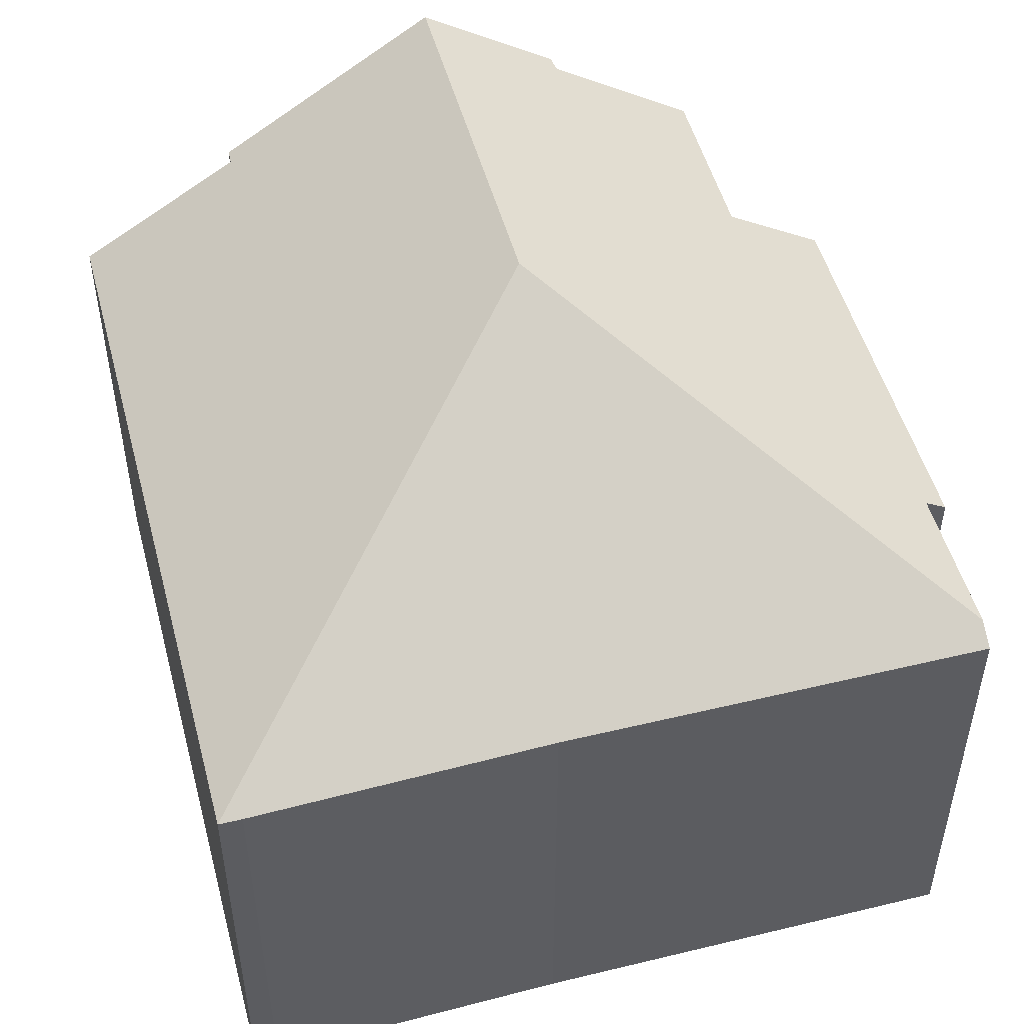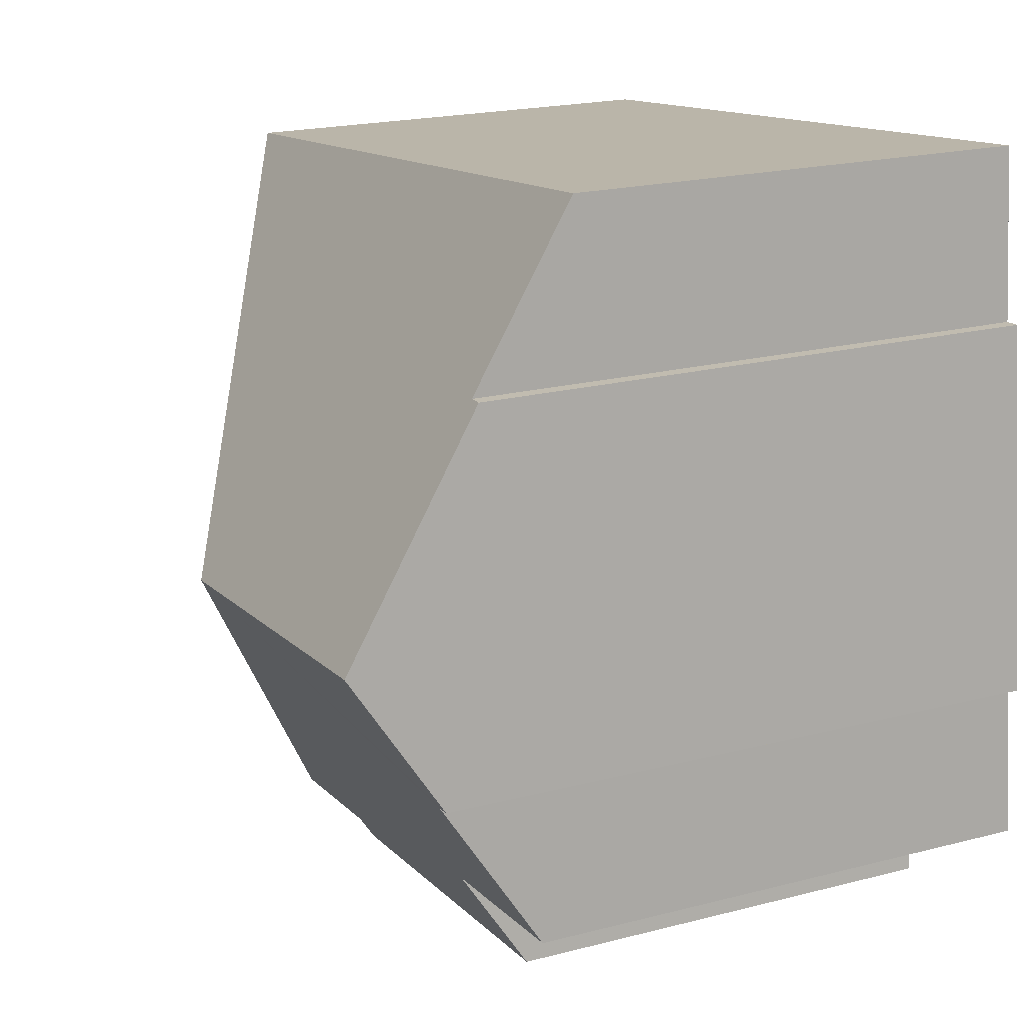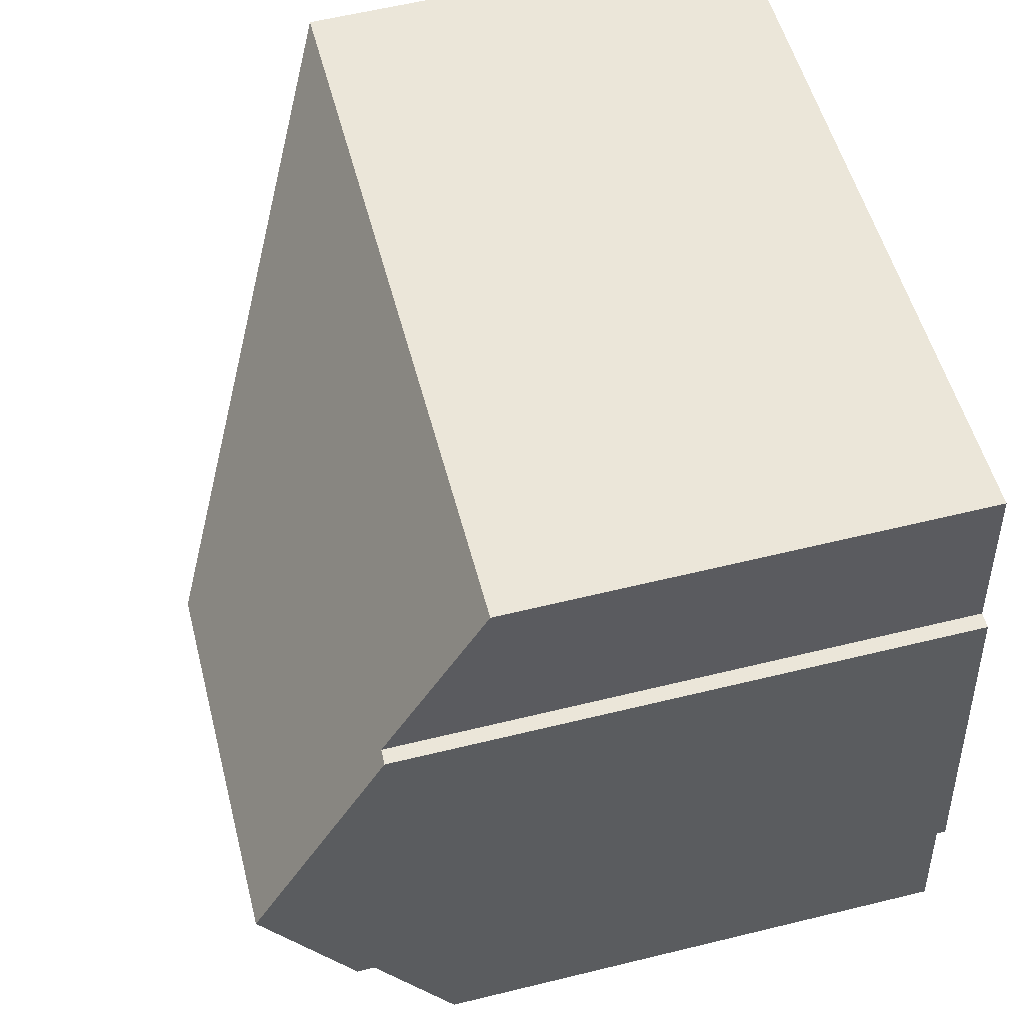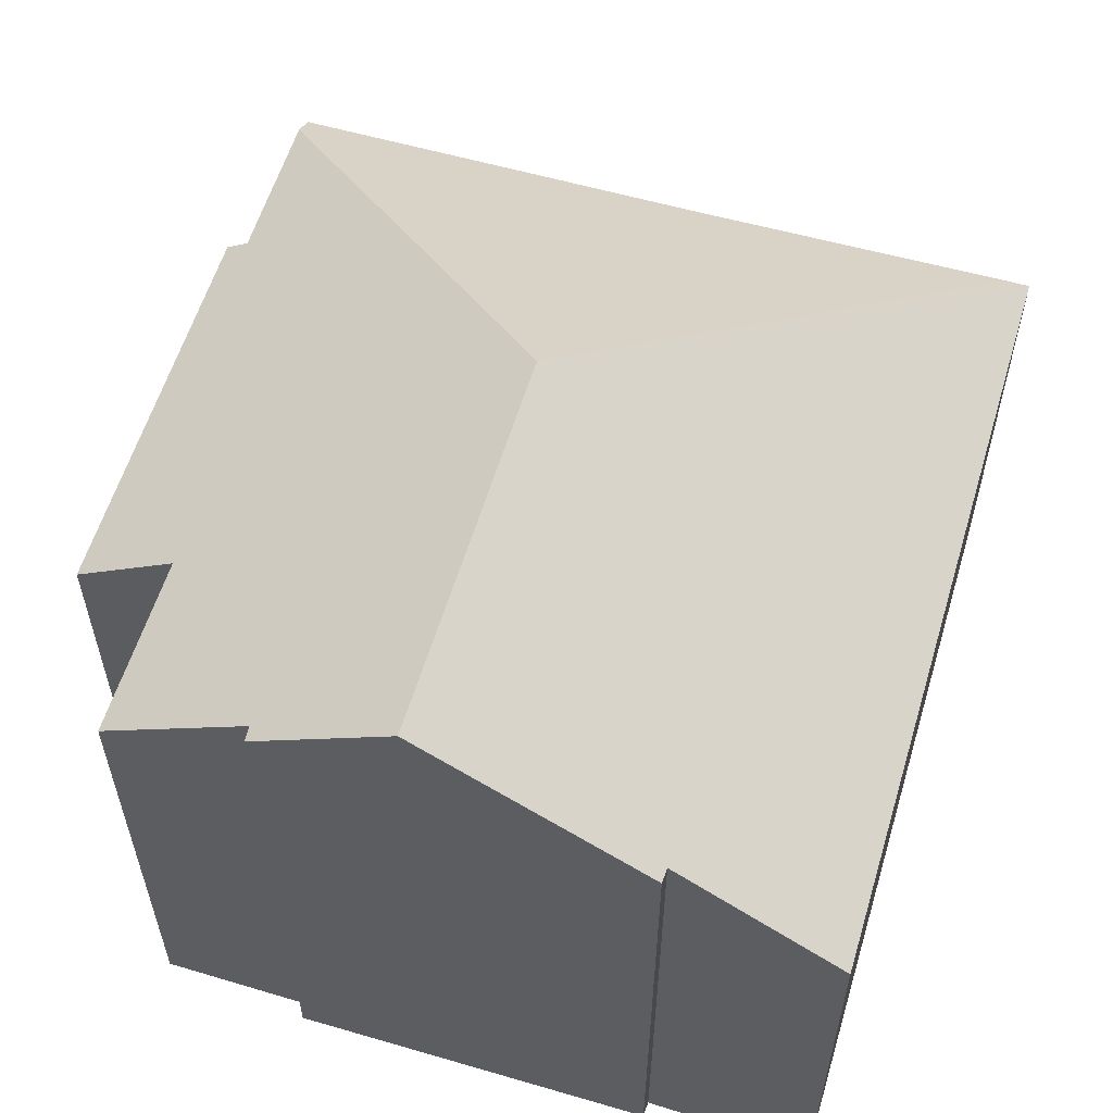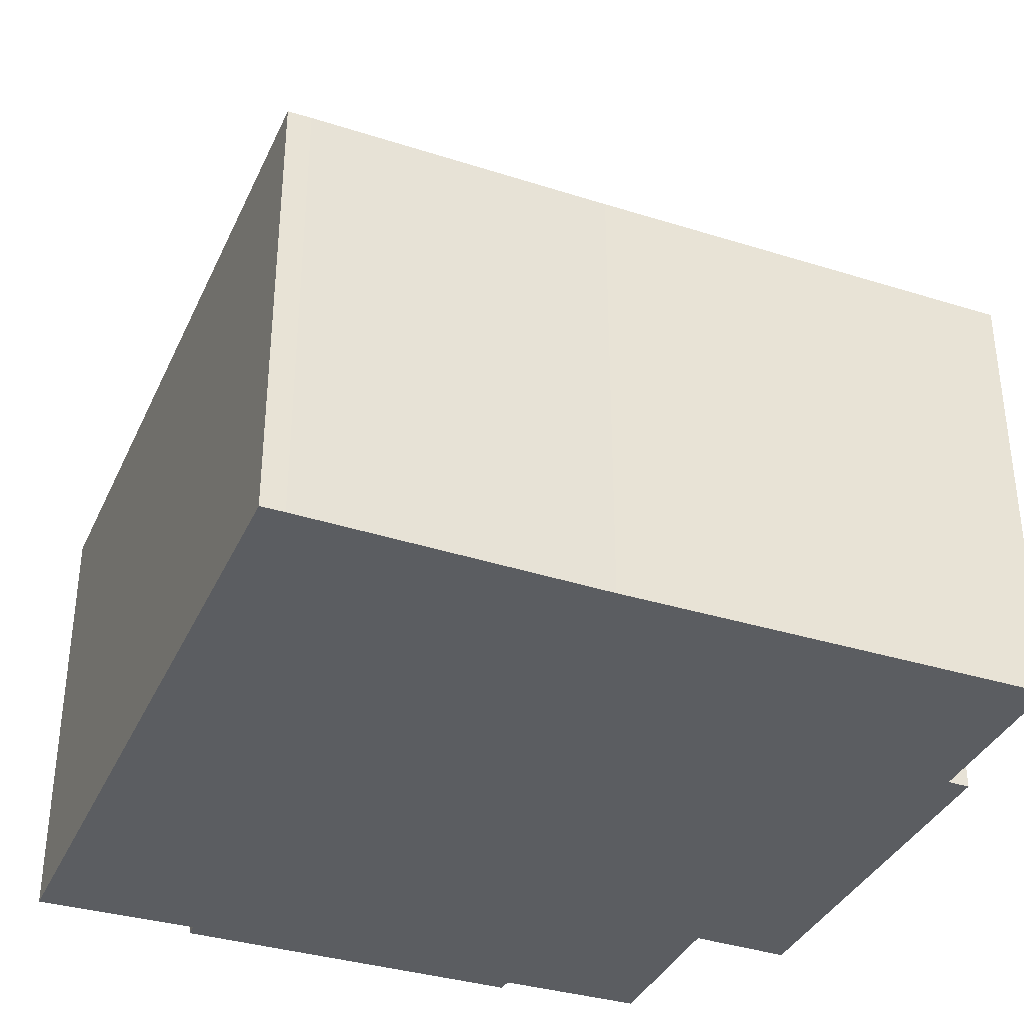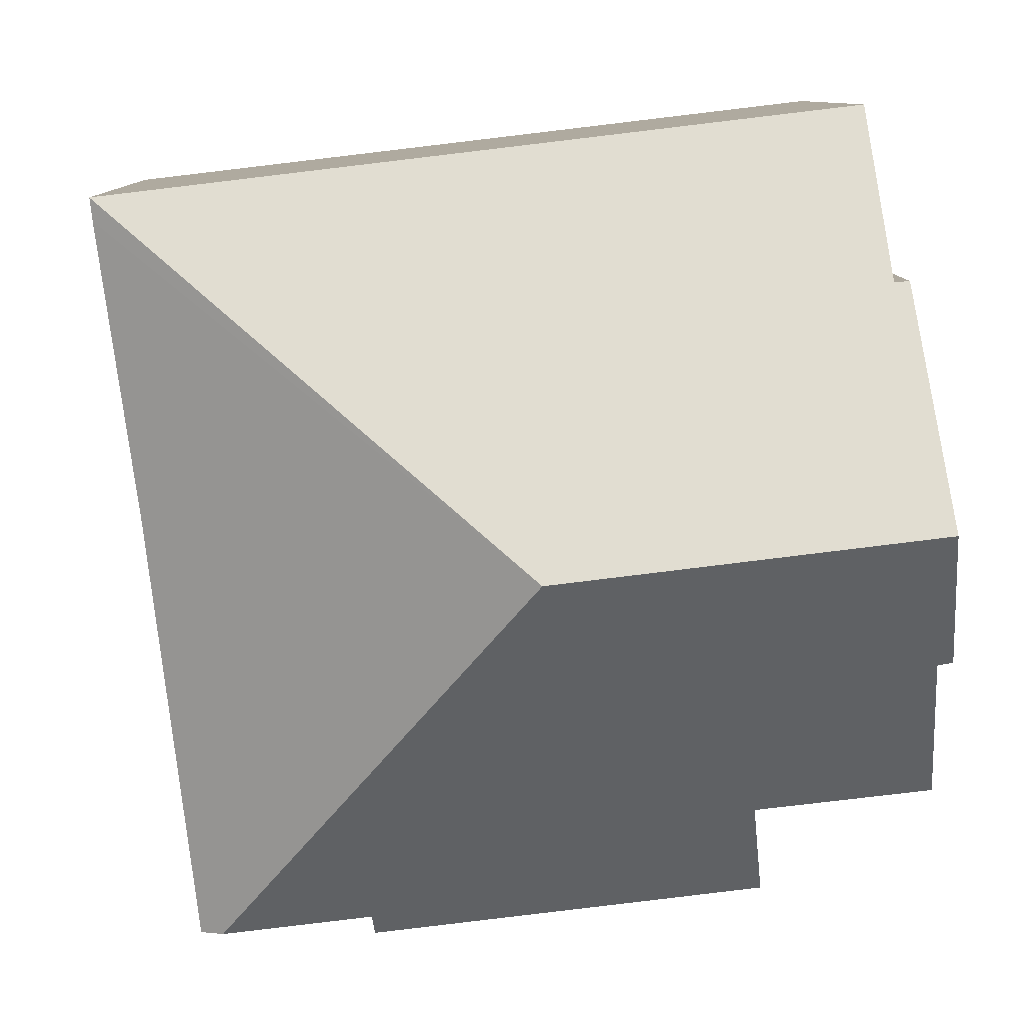
<metadata>
{"format":"obj","ext":"obj","renderer":"f3d","projection":"perspective","resolution":1024,"background":"white","views":[{"elev":50.2,"azim":81.8,"up":"+Y"},{"elev":20.2,"azim":-115.5,"up":"+Z"},{"elev":58.8,"azim":-104.2,"up":"+Z"},{"elev":58.6,"azim":-66.6,"up":"+Y"},{"elev":-35.9,"azim":74.5,"up":"+Y"},{"elev":9.6,"azim":178.7,"up":"+Z"}]}
</metadata>
<code>
v  15.12 8.267 10.28
v  7.225 12.7 4.474
v  15.17 8.267 10.7
v  14.38 8.305 4.828
v  13.46 8.267 -2.987
v  13.03 8.537 -2.938
v  1.344 8.267 12.33
v  1.053 10.16 9.309
v  0.313 12.7 5.292
v  0.779 10.17 9.327
v  10.25 8.529 -2.622
v  0.022 11.12 2.776
v  0.295 11.11 2.72
v  0 9.401 5.756e-16
v  3.233 9.42 -0.352
v  2.96 8.258 -2.198
v  10.2 8.275 -3.026
v  10.25 1.606e-16 -2.622
v  13.46 1.829e-16 -2.987
v  13.03 1.799e-16 -2.938
v  10.2 1.853e-16 -3.026
v  2.96 1.346e-16 -2.198
v  3.233 2.155e-17 -0.352
v  0 0 0
v  0.022 -1.7e-16 2.776
v  0.295 -1.666e-16 2.72
v  14.38 -2.956e-16 4.828
v  15.17 -6.549e-16 10.7
v  15.12 -6.292e-16 10.28
v  0.779 -5.711e-16 9.327
v  0.313 -3.24e-16 5.292
v  1.053 -5.7e-16 9.309
v  1.344 -7.551e-16 12.33
g defaultobject
f 1 2 3
f 2 1 4
f 2 4 5
f 2 5 6
f 2 7 3
f 7 2 8
f 8 2 9
f 8 9 10
f 6 11 2
f 2 12 9
f 12 2 13
f 13 2 14
f 14 2 15
f 15 2 16
f 16 2 17
f 17 2 11
f 5 11 6
f 11 5 18
f 18 5 19
f 18 19 20
f 21 16 17
f 16 21 22
f 23 14 15
f 14 23 24
f 13 25 12
f 25 13 26
f 18 17 11
f 17 18 21
f 27 5 4
f 5 27 19
f 28 1 3
f 1 28 29
f 1 27 4
f 27 1 29
f 16 23 15
f 23 16 22
f 14 26 13
f 26 14 24
f 12 10 9
f 10 12 25
f 10 25 30
f 30 25 31
f 32 7 8
f 7 32 33
f 30 8 10
f 8 30 32
f 33 3 7
f 3 33 28
f 24 23 26
f 22 18 23
f 18 22 21
f 32 28 33
f 28 32 29
f 29 32 27
f 27 32 30
f 27 30 31
f 27 31 19
f 19 31 26
f 26 31 25
f 19 26 23
f 19 23 18
f 19 18 20

</code>
